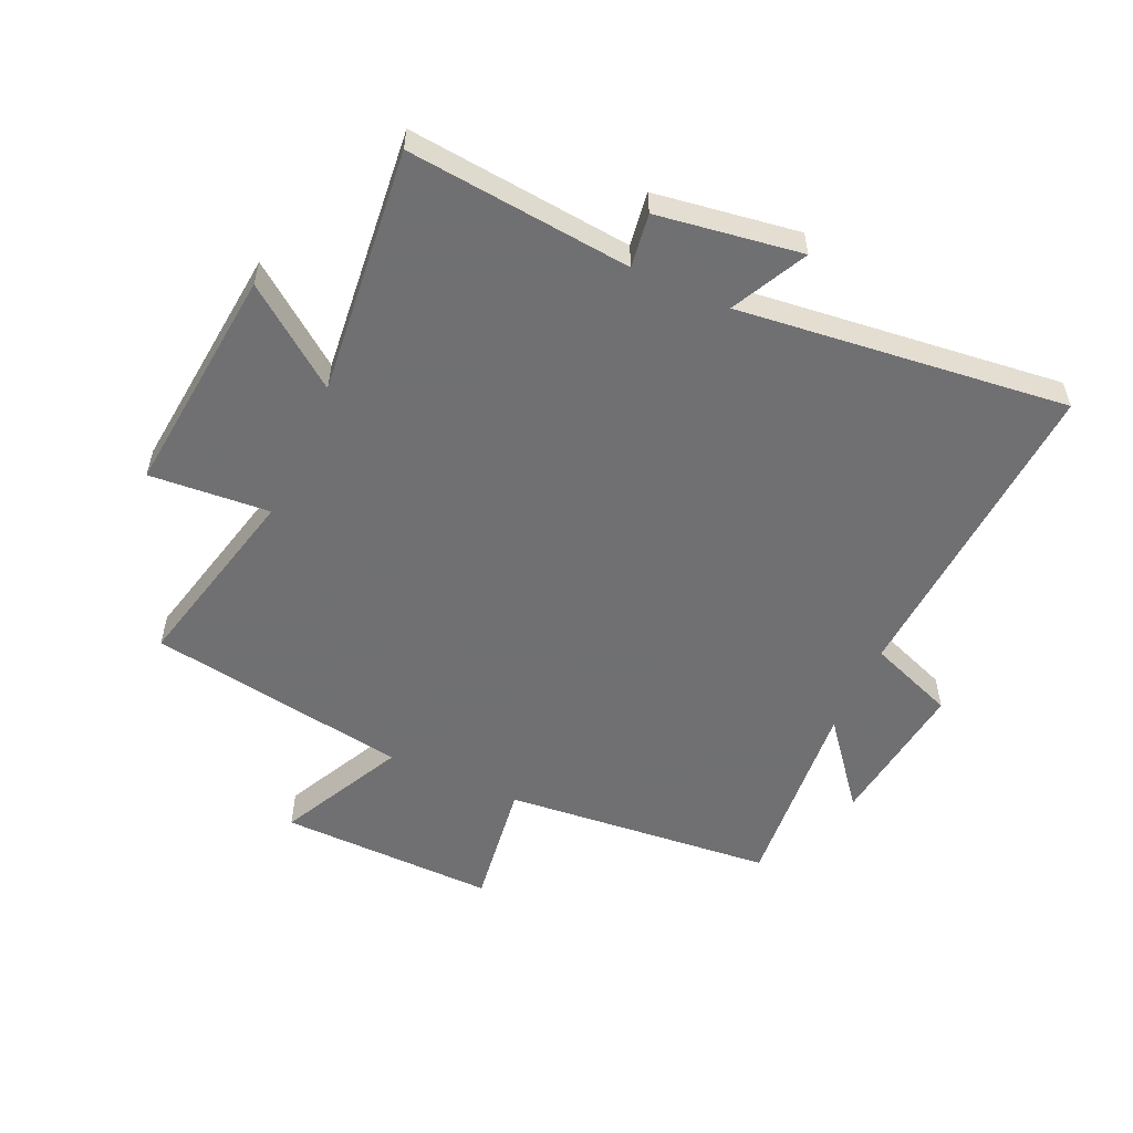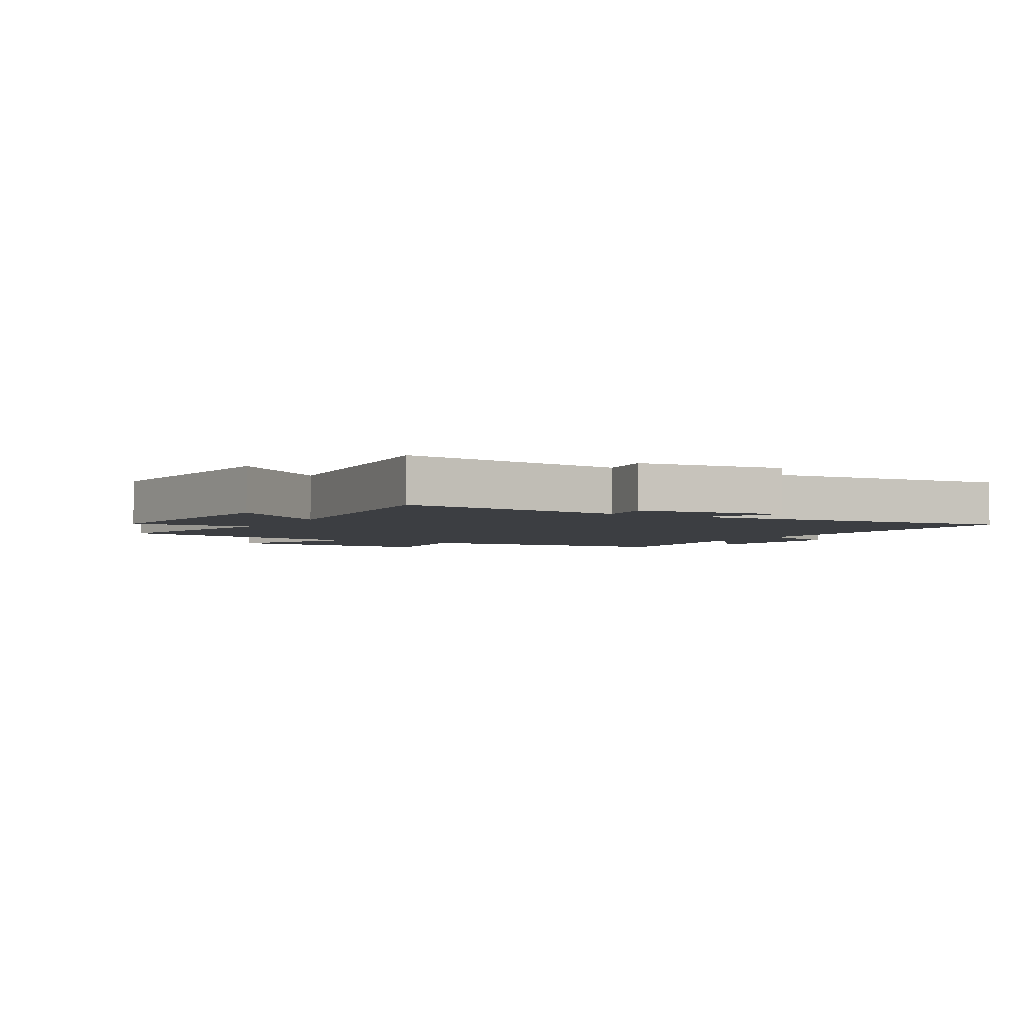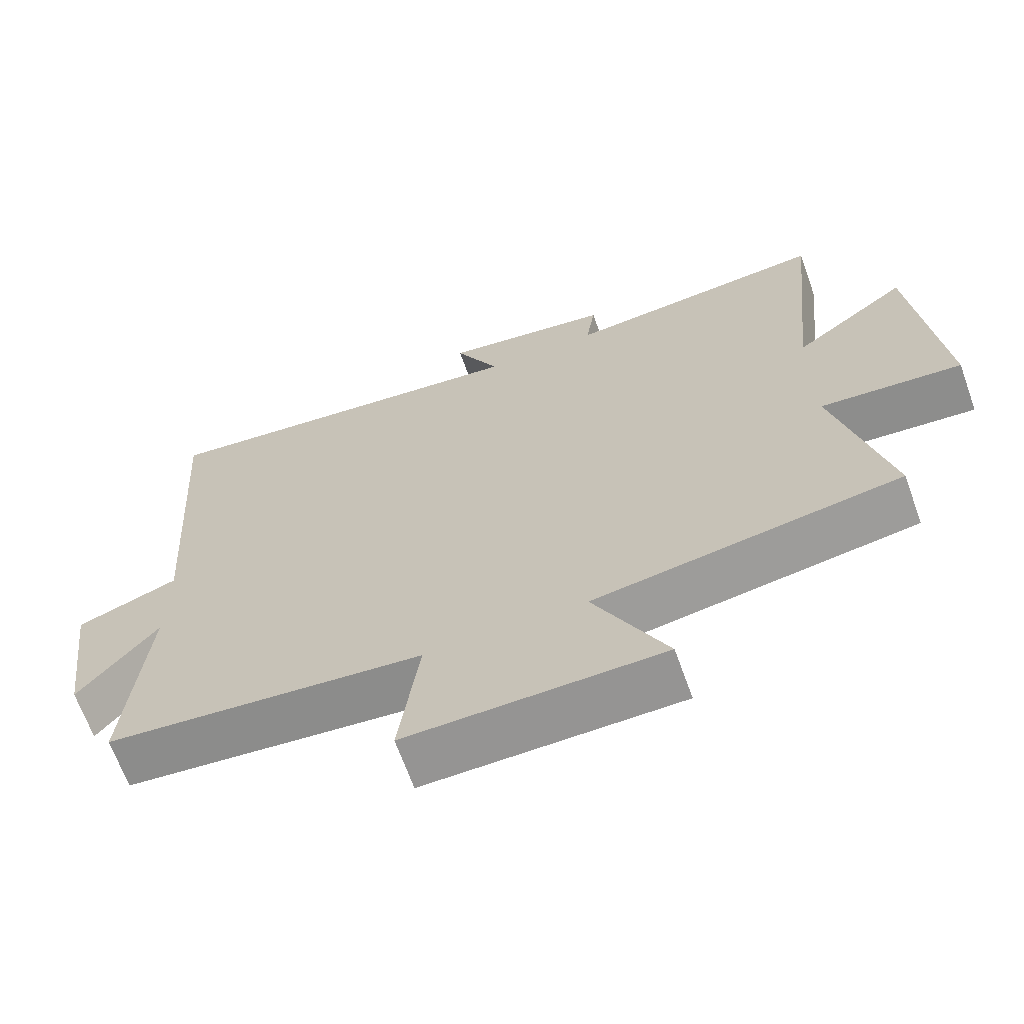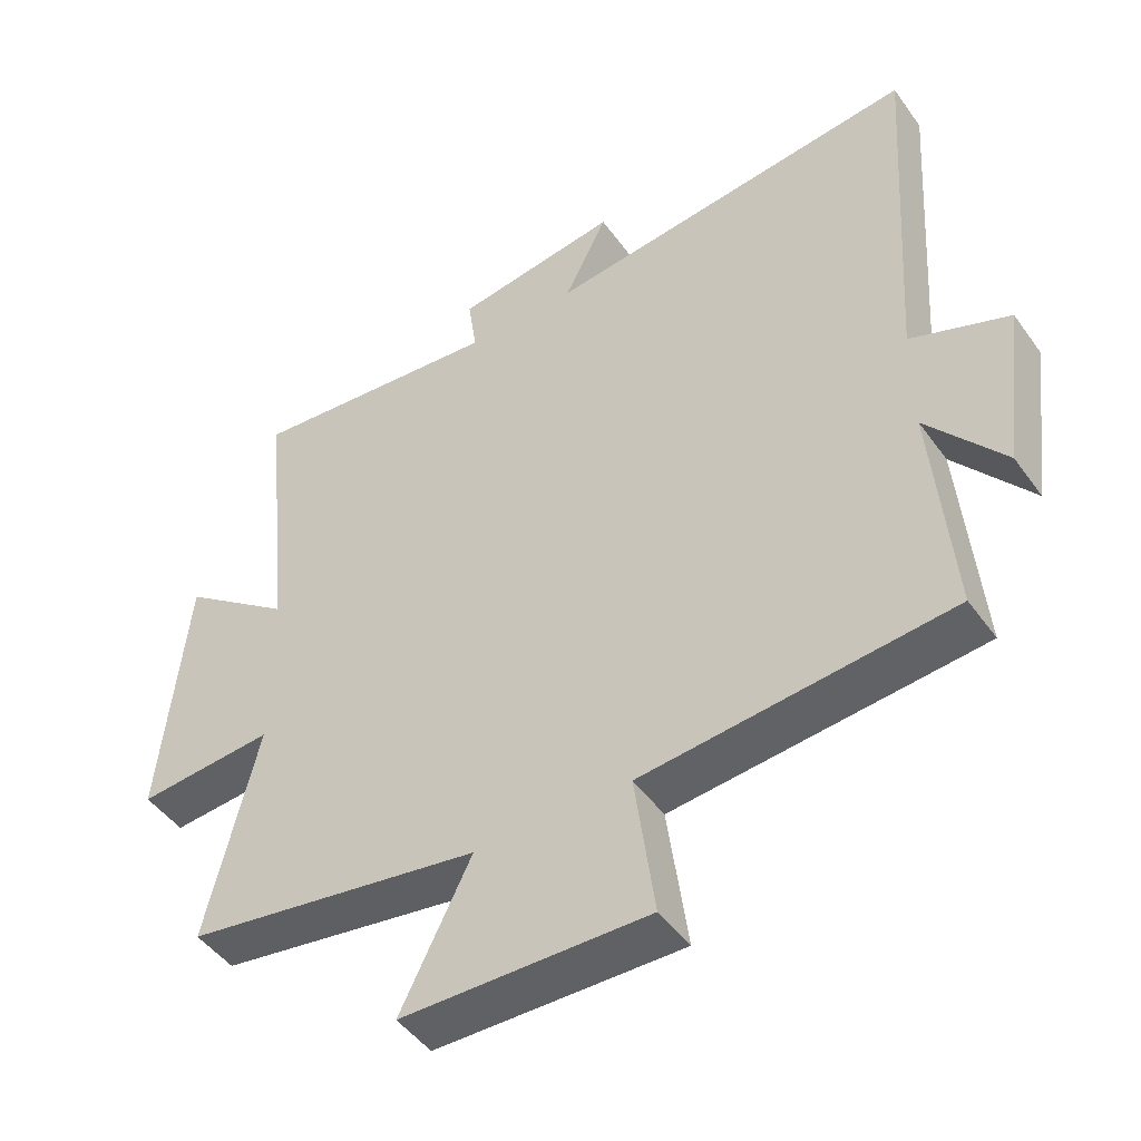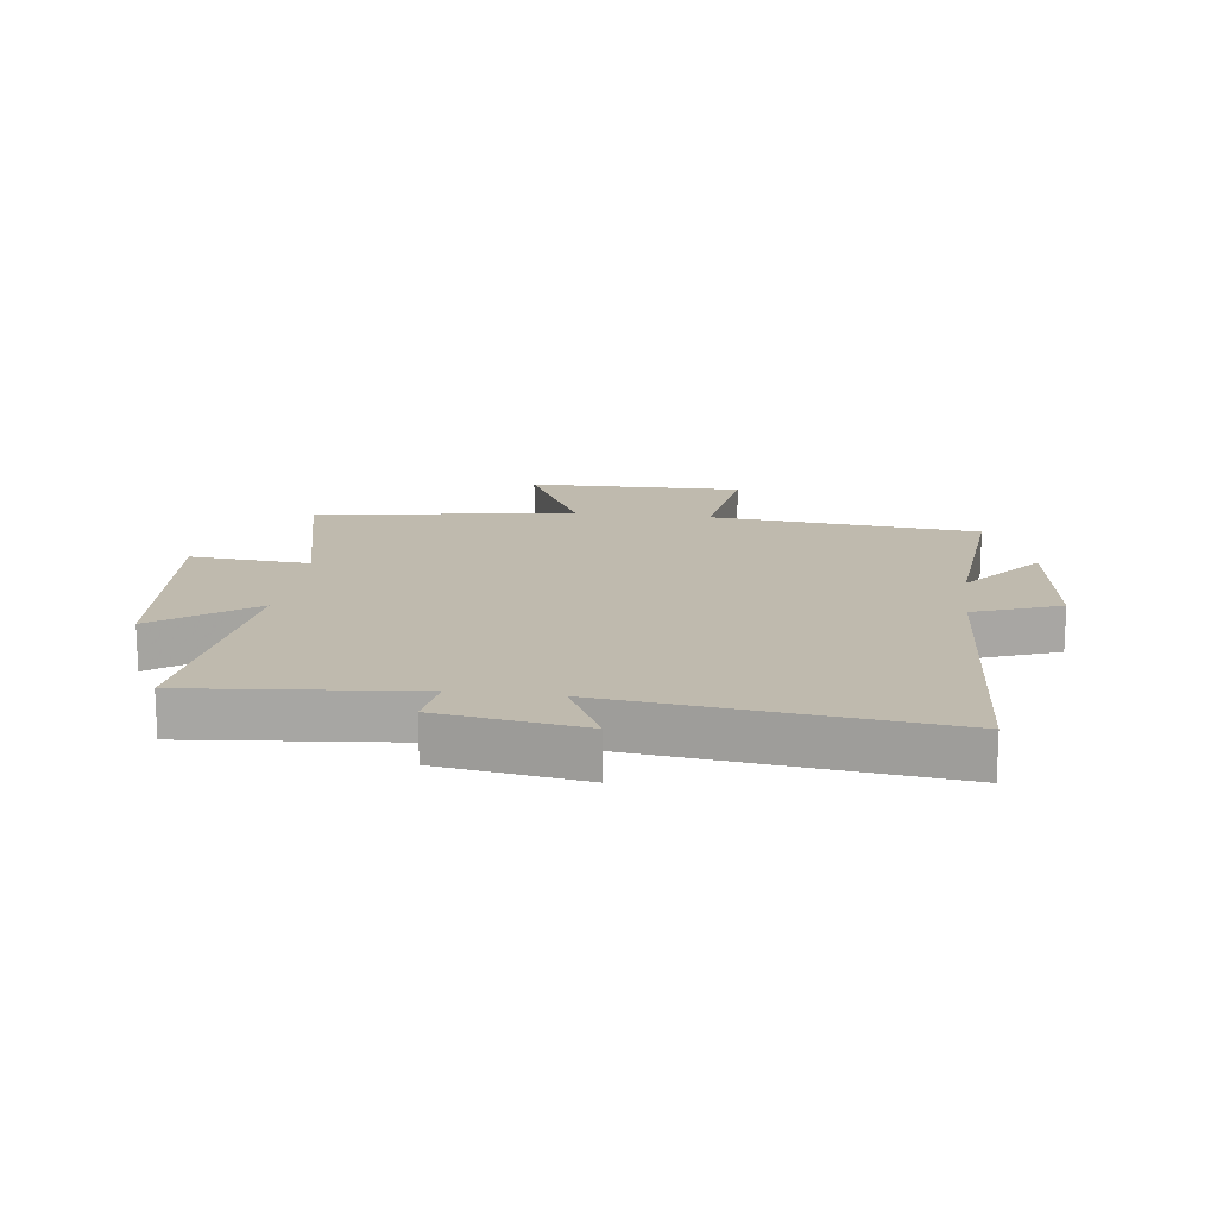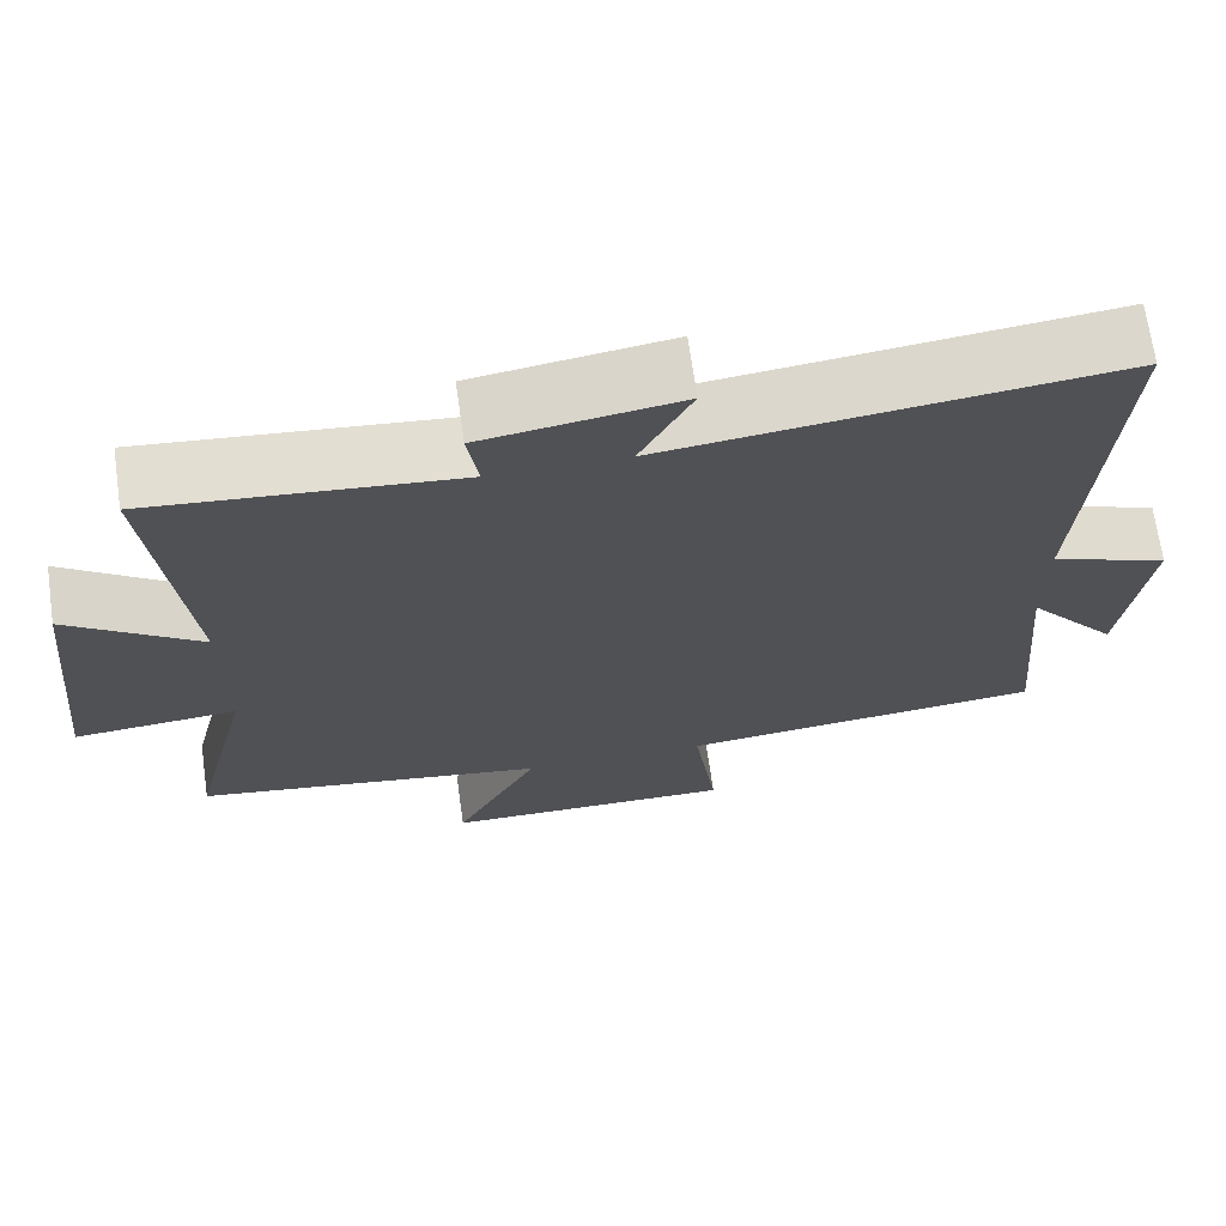
<metadata>
{"format":"obj","ext":"obj","renderer":"f3d","projection":"perspective","resolution":1024,"background":"white","views":[{"elev":-55.0,"azim":-24.4,"up":"+Y"},{"elev":-3.4,"azim":-30.5,"up":"+Y"},{"elev":-66.7,"azim":-160.3,"up":"+Z"},{"elev":-47.1,"azim":33.8,"up":"+Z"},{"elev":15.6,"azim":7.5,"up":"+Y"},{"elev":69.2,"azim":-8.1,"up":"+Z"}]}
</metadata>
<code>
v -0.575 0.07 -0.431
v -0.5 0.07 -0.116
v -0.699 0.07 -0.132
v -0.661 0.07 0.248
v -0.5 0.07 0.128
v -0.542 0.07 0.536
v -0.172 0.07 0.5
v -0.185 0.07 0.589
v 0.053 0.07 0.625
v -0.01 0.07 0.5
v 0.534 0.07 0.563
v 0.5 0.07 0.033
v 0.643 0.07 -0.021
v 0.611 0.07 -0.267
v 0.5 0.07 -0.129
v 0.528 0.07 -0.457
v 0.082 0.07 -0.5
v 0.111 0.07 -0.712
v -0.247 0.07 -0.706
v -0.144 0.07 -0.5
v -0.575 0 -0.431
v -0.5 0 -0.116
v -0.699 0 -0.132
v -0.661 0 0.248
v -0.5 0 0.128
v -0.542 0 0.536
v -0.172 0 0.5
v -0.185 0 0.589
v 0.053 0 0.625
v -0.01 0 0.5
v 0.534 0 0.563
v 0.5 0 0.033
v 0.643 0 -0.021
v 0.611 0 -0.267
v 0.5 0 -0.129
v 0.528 0 -0.457
v 0.082 0 -0.5
v 0.111 0 -0.712
v -0.247 0 -0.706
v -0.144 0 -0.5
f 17 18 19 20
f 20 1 2
f 17 20 2
f 16 17 2
f 15 16 2
f 12 13 14 15
f 12 15 2
f 12 2 3
f 11 12 3
f 10 11 3
f 7 8 9 10
f 7 10 3
f 5 6 7
f 5 7 3
f 3 4 5
f 40 39 38 37
f 22 21 40
f 22 40 37
f 22 37 36
f 22 36 35
f 35 34 33 32
f 22 35 32
f 23 22 32
f 23 32 31
f 23 31 30
f 30 29 28 27
f 23 30 27
f 27 26 25
f 23 27 25
f 25 24 23
f 1 21 22 2
f 2 22 23 3
f 3 23 24 4
f 4 24 25 5
f 5 25 26 6
f 6 26 27 7
f 7 27 28 8
f 8 28 29 9
f 9 29 30 10
f 10 30 31 11
f 11 31 32 12
f 12 32 33 13
f 13 33 34 14
f 14 34 35 15
f 15 35 36 16
f 16 36 37 17
f 17 37 38 18
f 18 38 39 19
f 19 39 40 20
f 20 40 21 1

</code>
